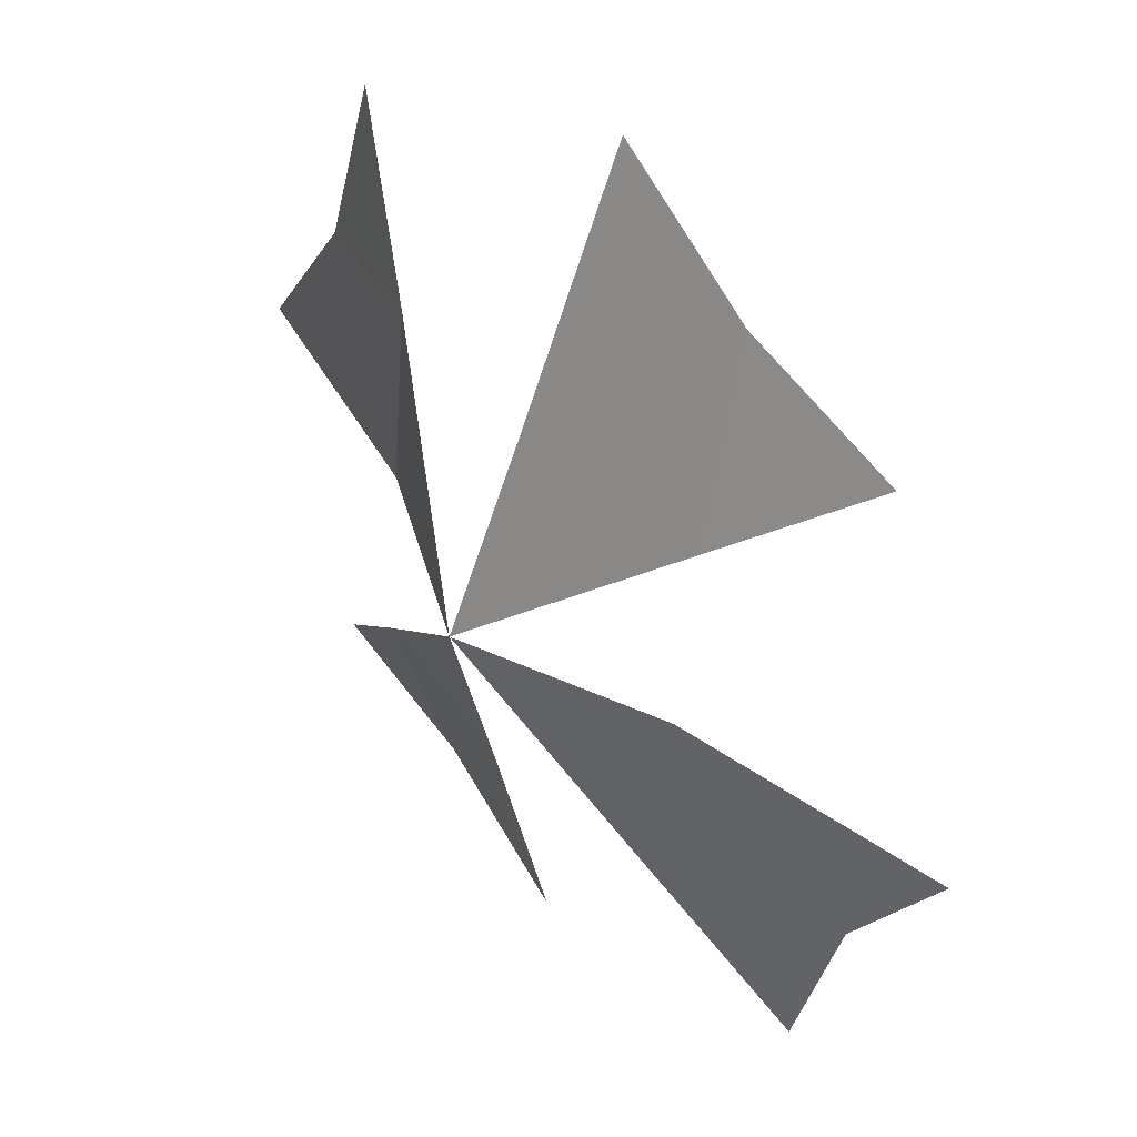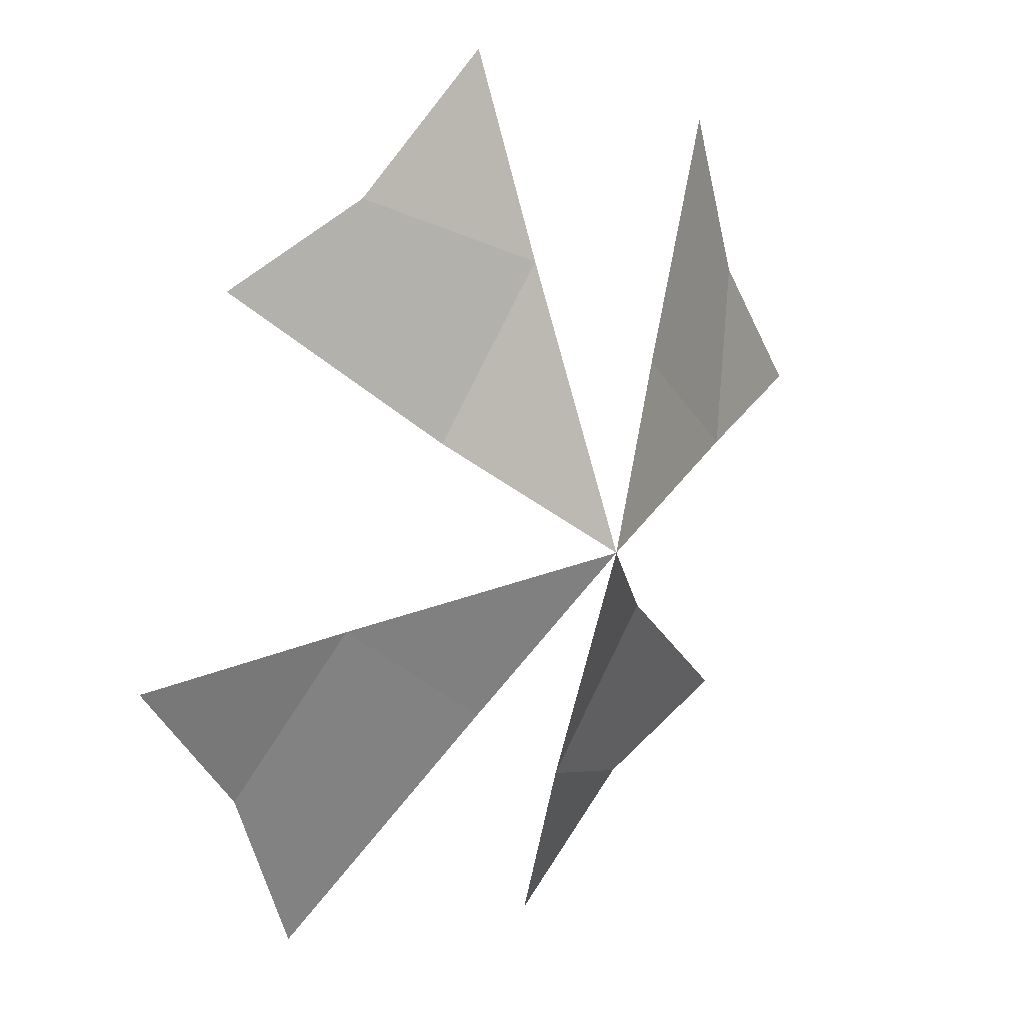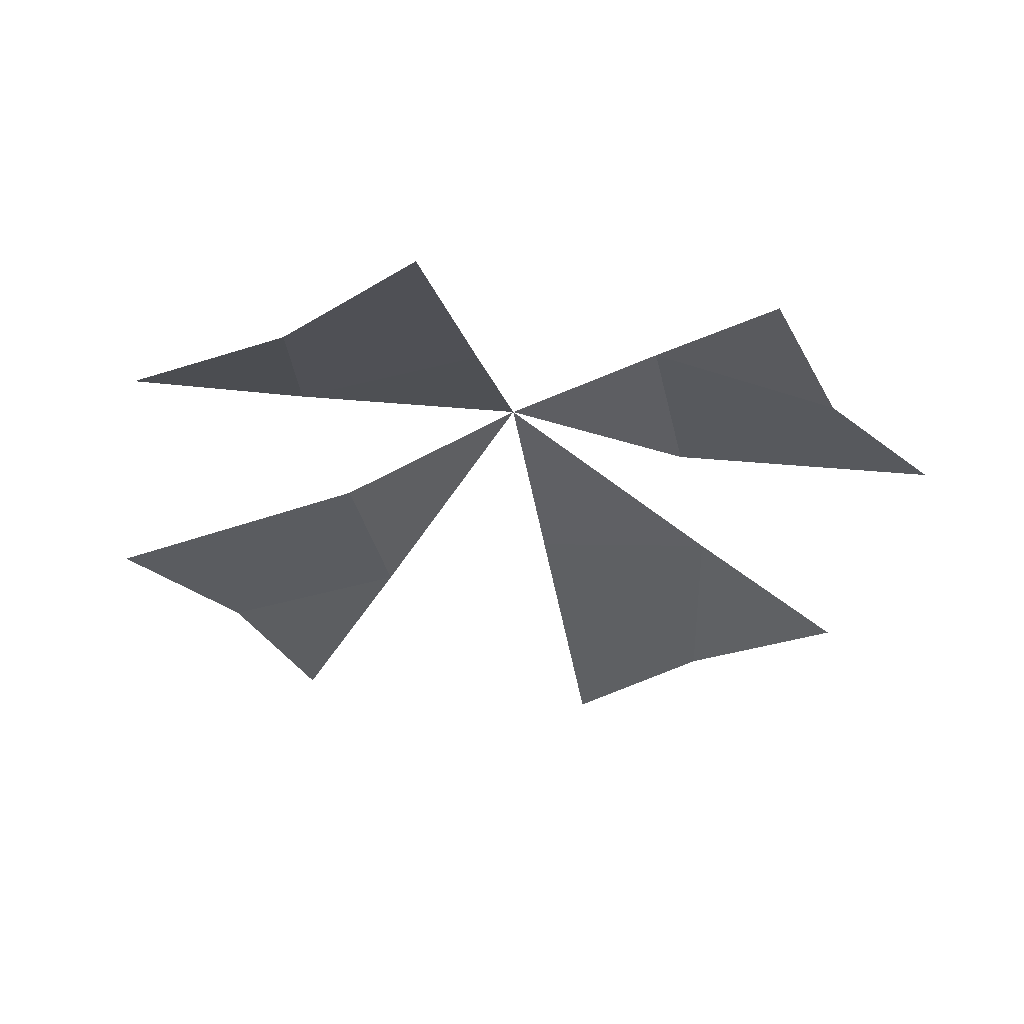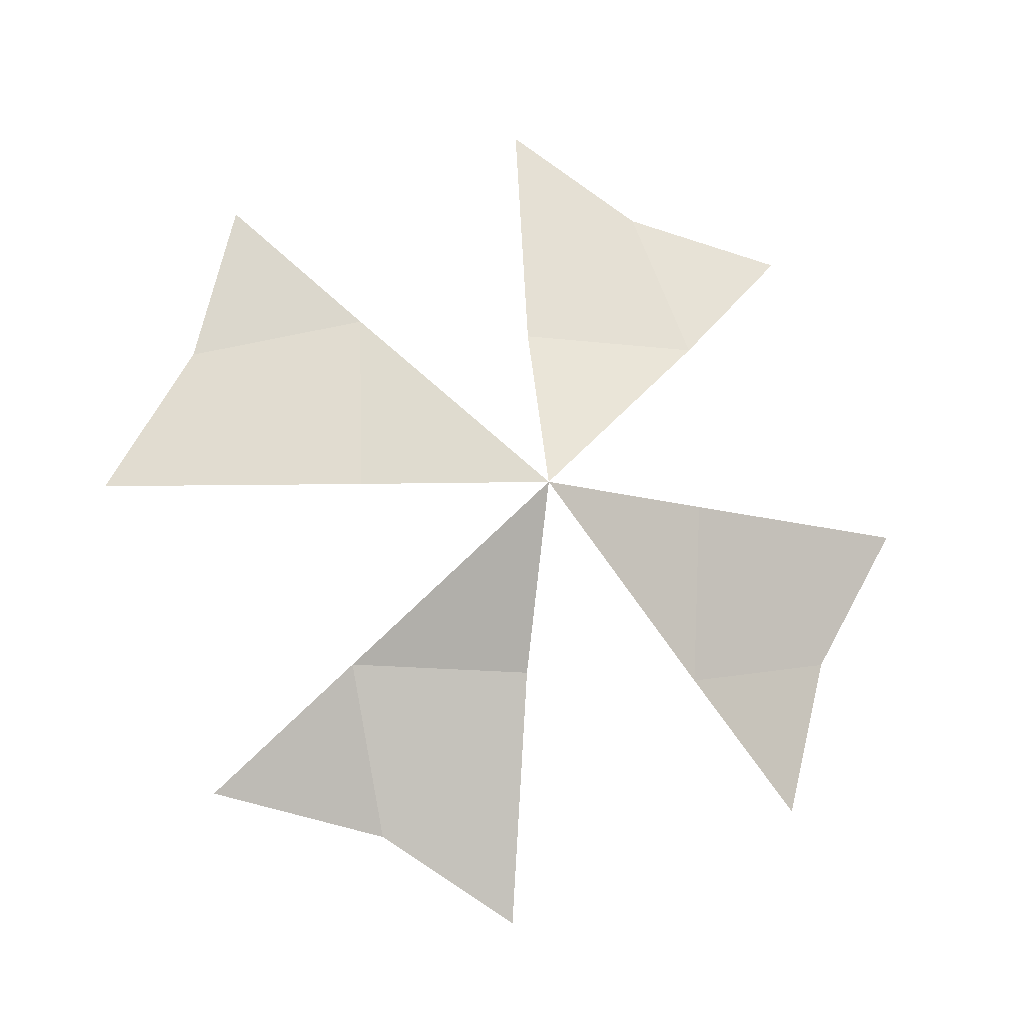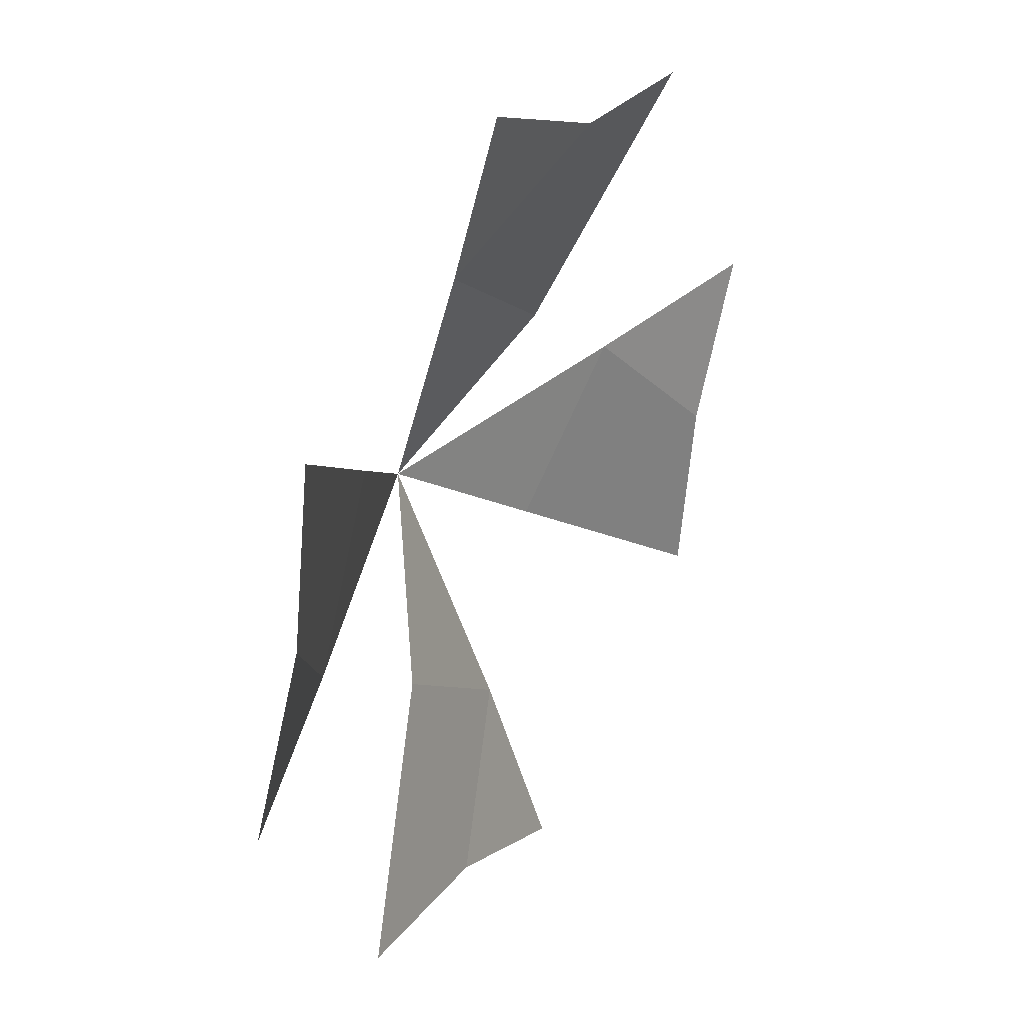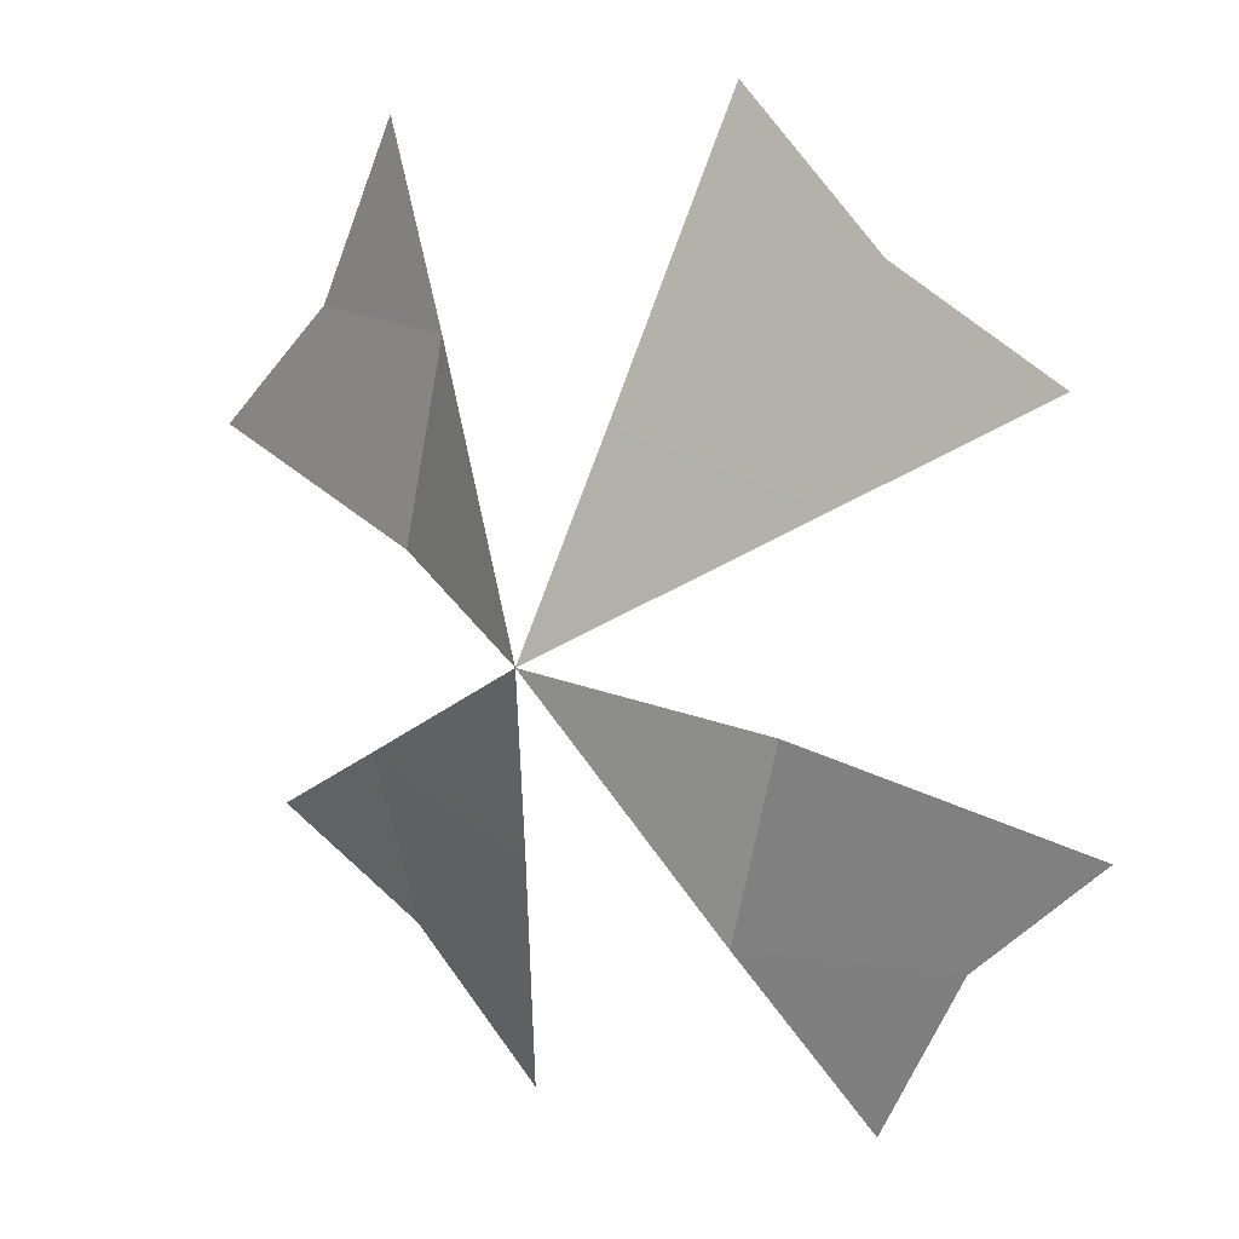
<metadata>
{"format":"obj","ext":"obj","renderer":"f3d","projection":"perspective","resolution":1024,"background":"white","views":[{"elev":15.0,"azim":-130.6,"up":"+Z"},{"elev":-0.8,"azim":126.6,"up":"+Z"},{"elev":-47.8,"azim":167.5,"up":"+Y"},{"elev":79.5,"azim":66.7,"up":"+Y"},{"elev":67.2,"azim":-66.3,"up":"+Z"},{"elev":-1.3,"azim":-144.3,"up":"+Z"}]}
</metadata>
<code>
o top_1_Plane.001
v 0.3992 1.092 0.6585
v -0.8788 1.011 0.1016
v 0.9575 0.7408 -0.5723
v -0.3312 0.664 -1.118
v -0.3507 1.121 0.6244
v 0.4294 0.6309 -1.095
v -0.8534 0.82 -0.6244
v 0.9321 0.9322 0.1537
v 0.05486 1.178 -0.3144
v -0.5813 1.055 0.3243
v 0.6601 0.6977 -0.7951
v -0.5563 0.7534 -0.8204
v 0.635 0.9988 0.3497
v 0.2122 0.9453 -0.6419
v -0.1157 1.151 0.08093
v -0.3297 0.9725 -0.4303
v 0.4208 1.02 -0.1033
v 0.5847 0.9166 -0.4647
v -0.1658 0.8695 -0.7917
v -0.4937 1.076 -0.0689
v 0.2568 1.123 0.2581
f 20 15 9
f 21 13 8 17
f 14 18 11 6
f 7 16 19 12
f 16 9 19
f 2 10 20
f 10 5 15 20
f 14 9 18
f 11 18 3
f 1 13 21
f 21 17 9
f 12 19 4

</code>
